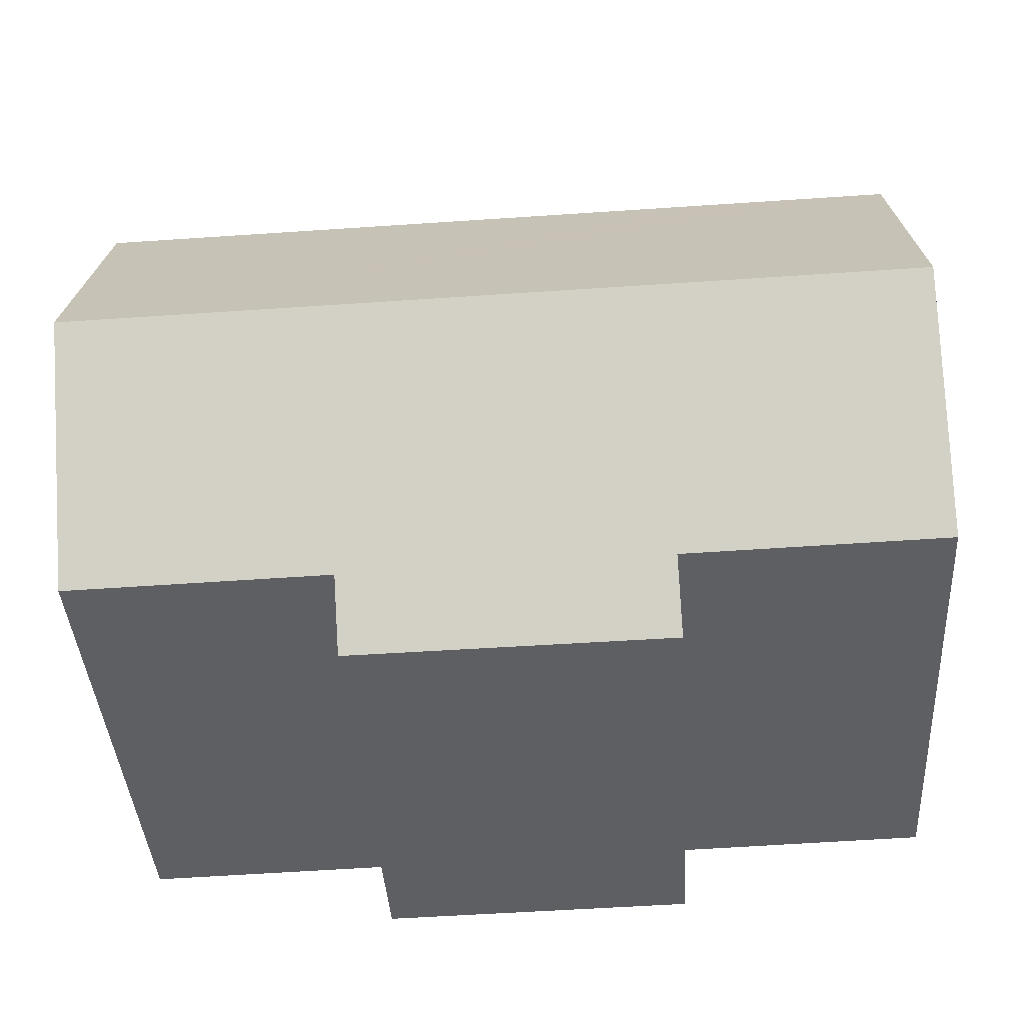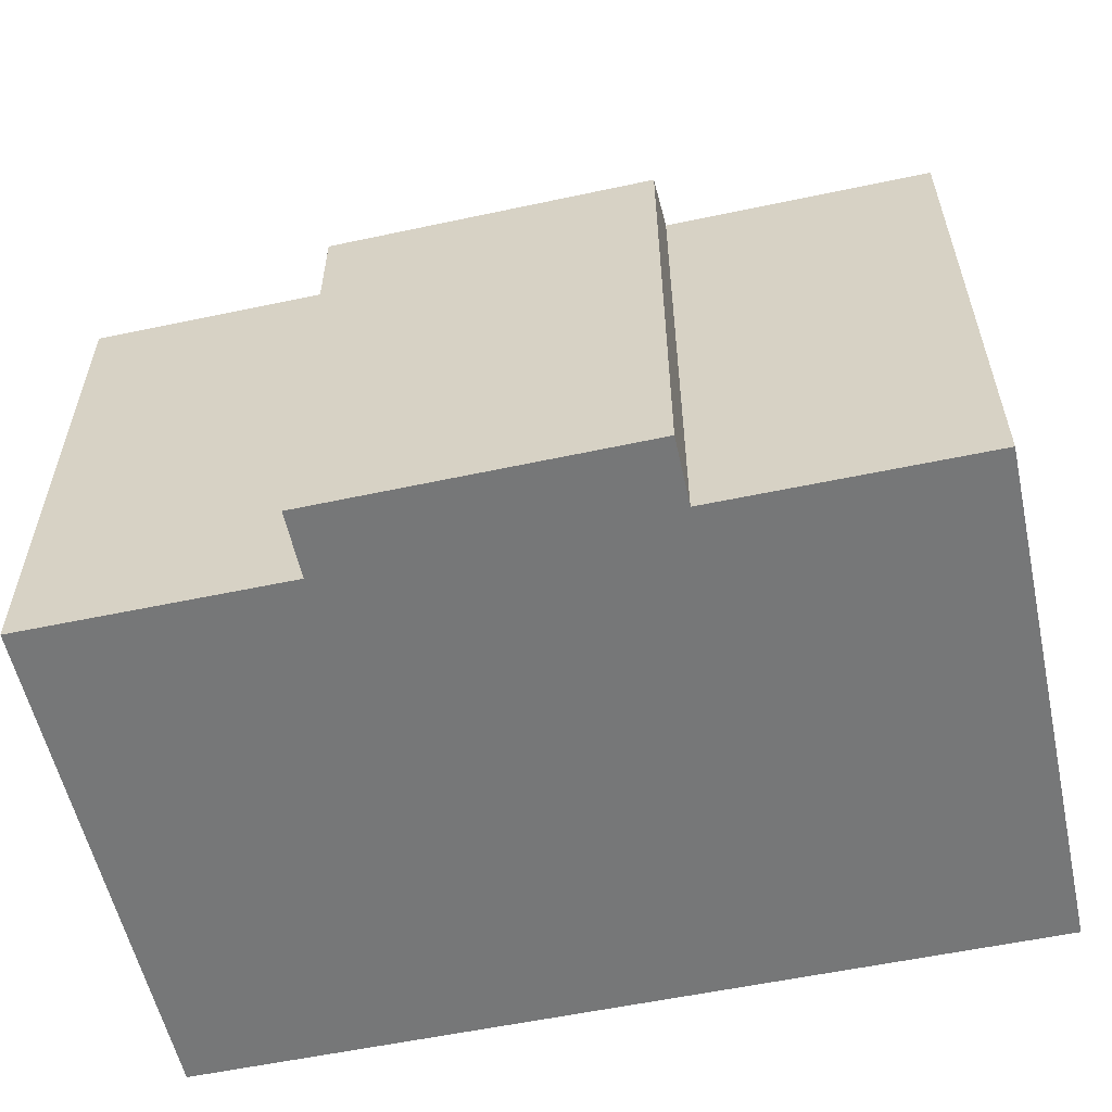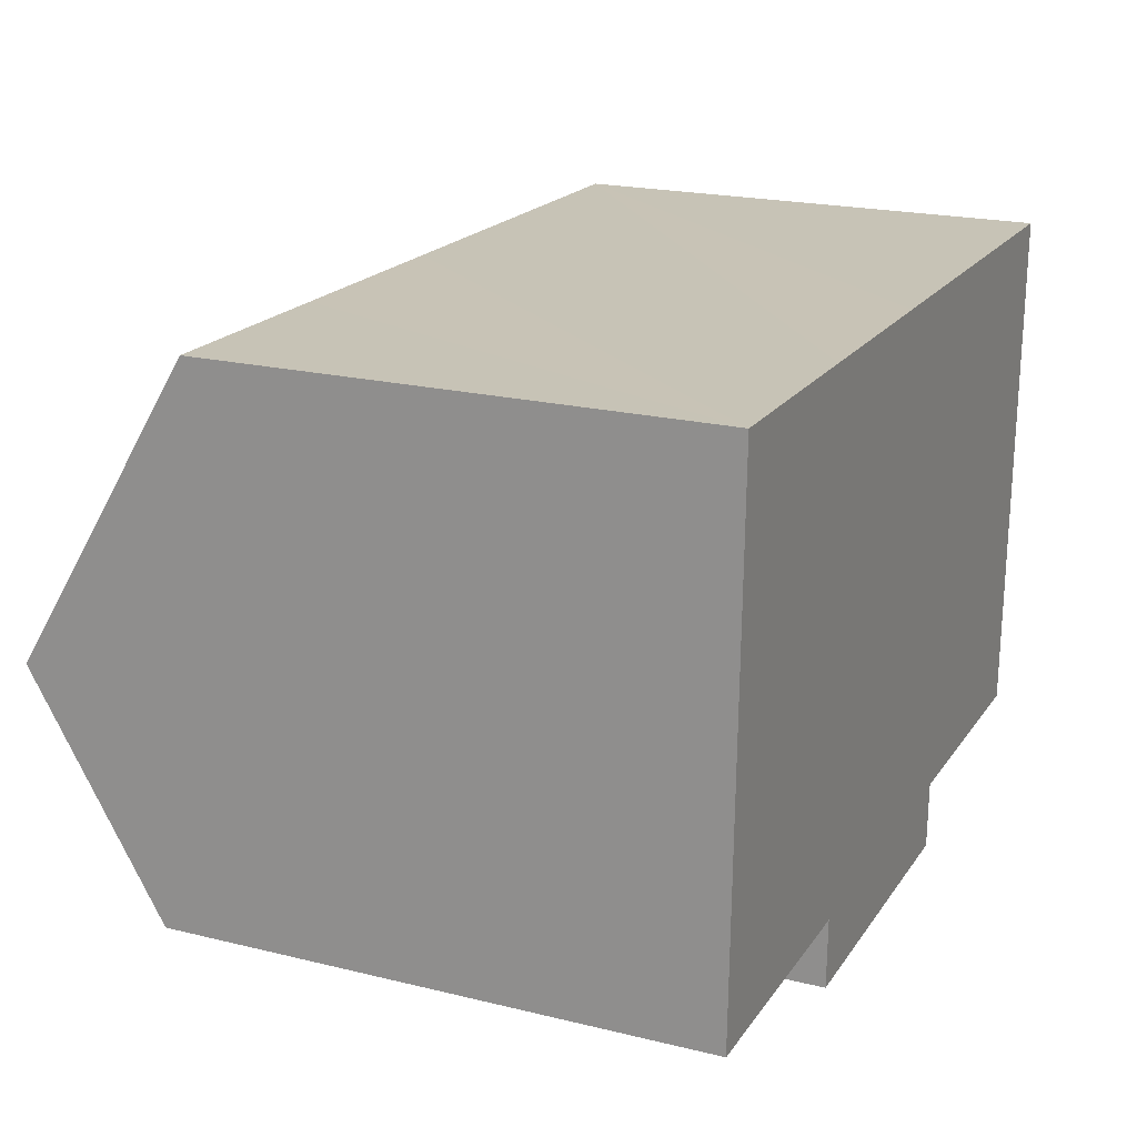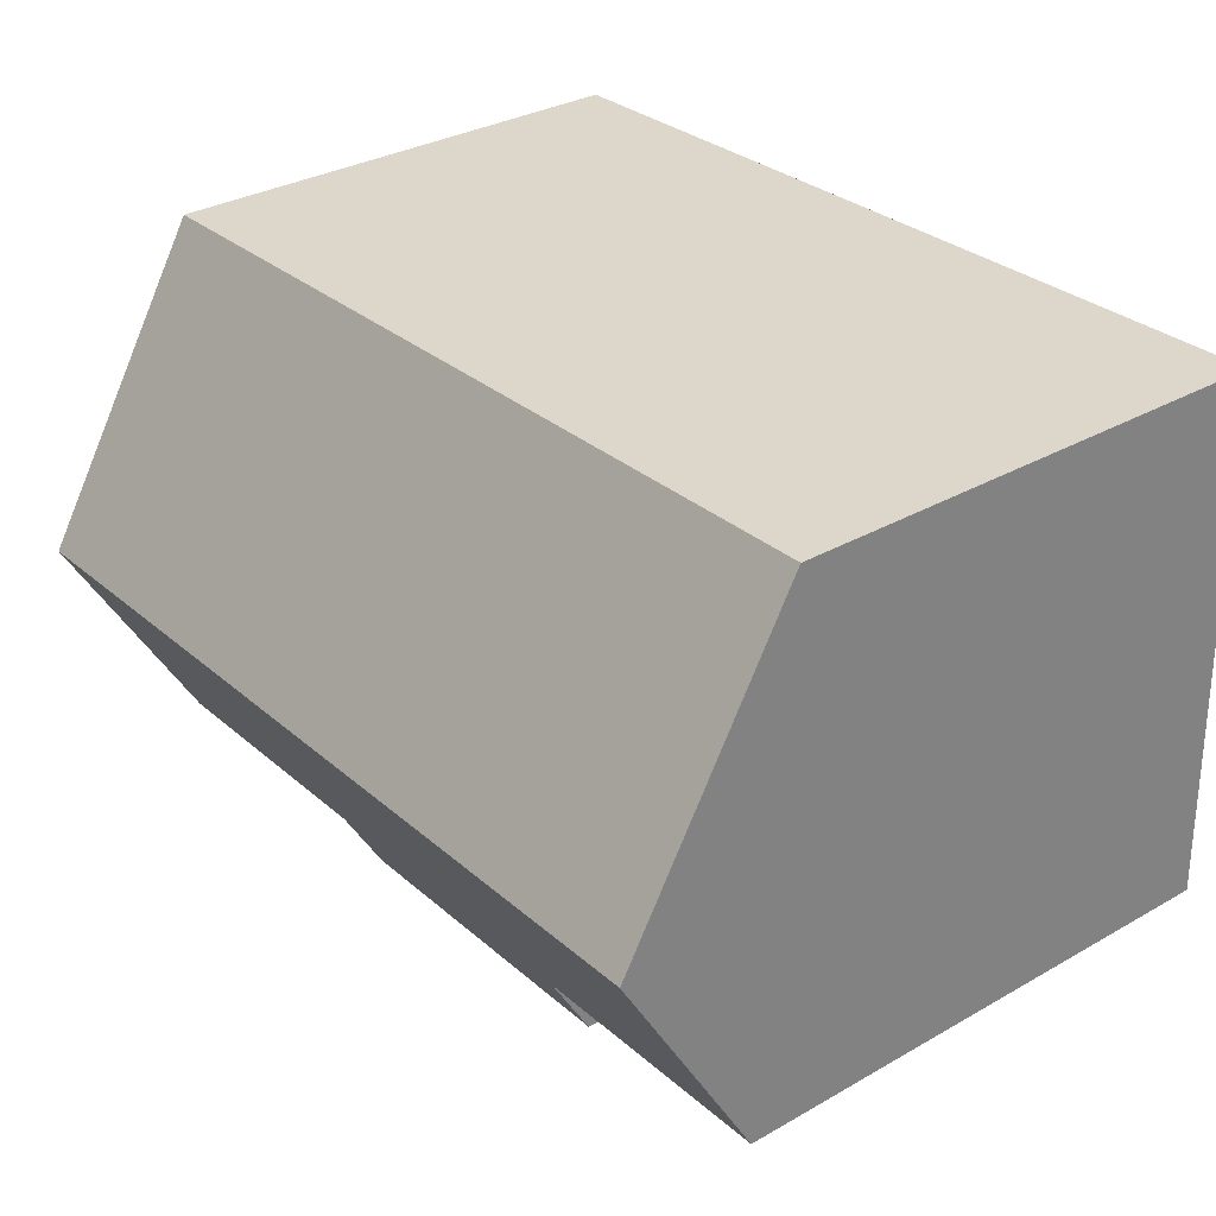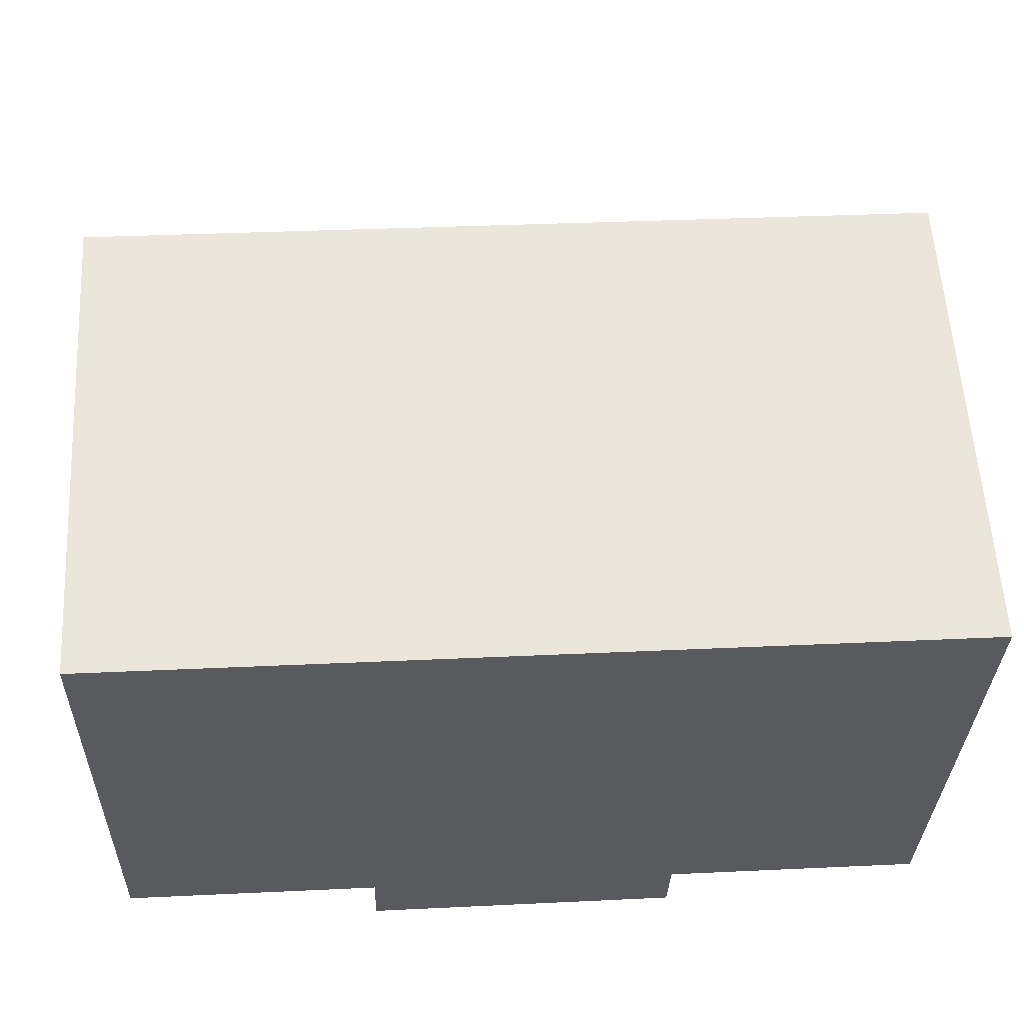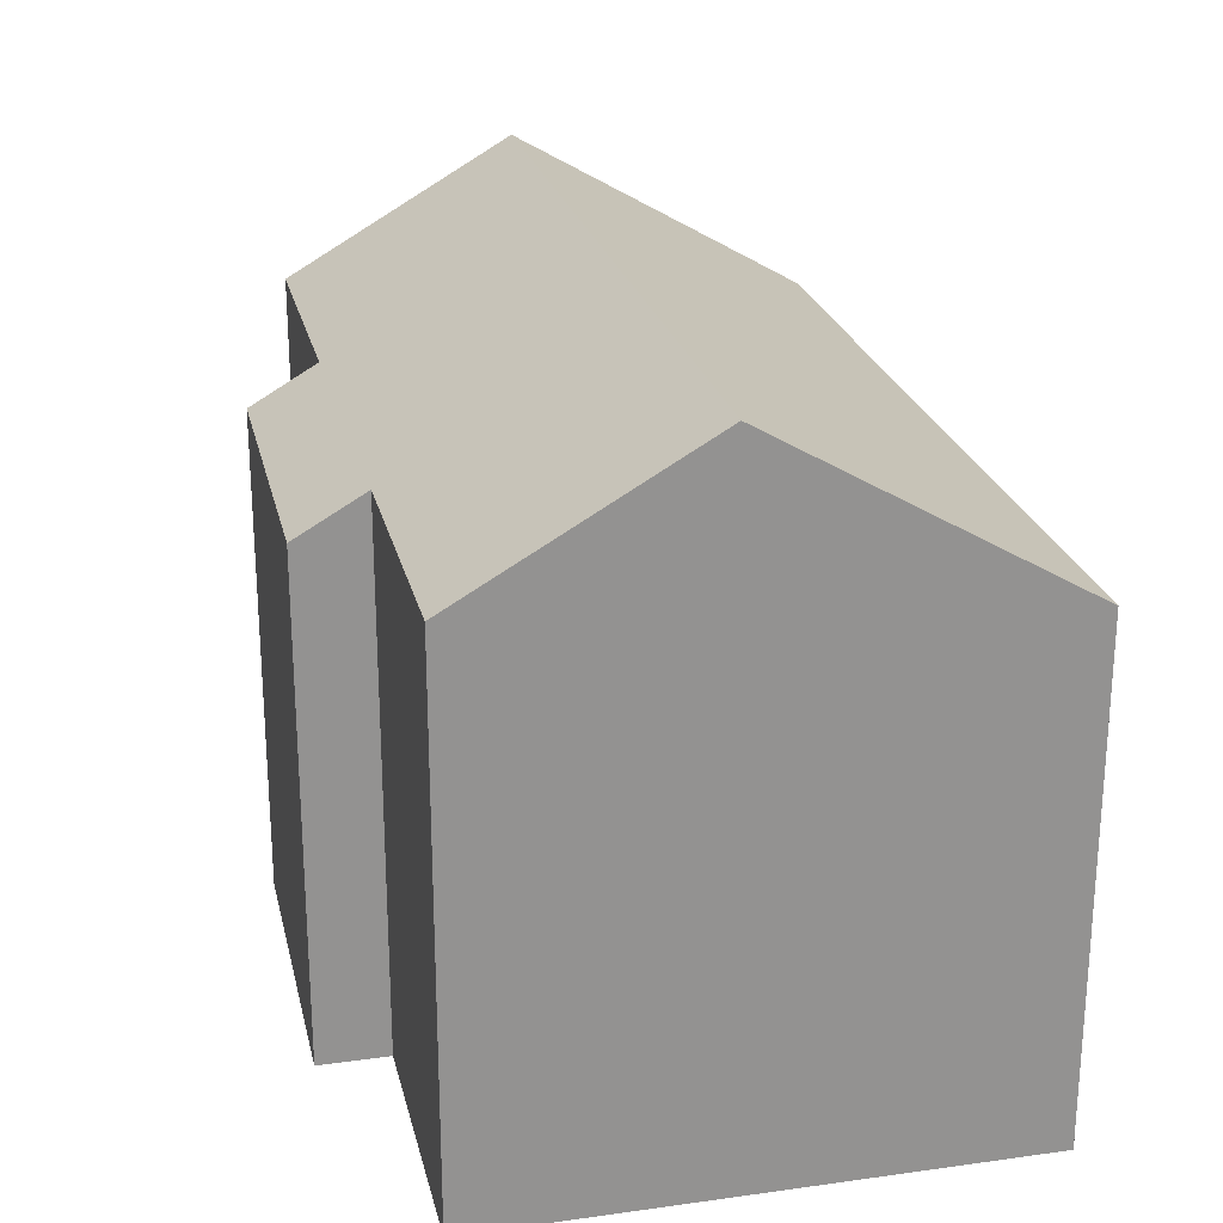
<metadata>
{"format":"obj","ext":"obj","renderer":"f3d","projection":"perspective","resolution":1024,"background":"white","views":[{"elev":-40.2,"azim":-176.4,"up":"+Z"},{"elev":-57.0,"azim":-166.1,"up":"+Y"},{"elev":20.6,"azim":-66.1,"up":"+Z"},{"elev":32.0,"azim":-128.7,"up":"+Z"},{"elev":58.5,"azim":-3.3,"up":"+Z"},{"elev":23.8,"azim":-101.4,"up":"+Y"}]}
</metadata>
<code>
v  0.118 12.54 4.333
v  2.387 10.03 -0.062
v  0 10.04 6.145e-16
v  16.28 12.54 3.922
v  5.004 10.03 -0.13
v  11.17 10.03 -0.291
v  11.13 9.294 -1.567
v  16.18 10.03 -0.422
v  4.973 9.346 -1.321
v  4.97 9.281 -1.433
v  0.271 9.283 9.968
v  4.307 9.284 9.865
v  8.269 9.283 9.765
v  8.44 9.283 9.761
v  12.37 9.283 9.661
v  16.41 9.283 9.558
v  0 0 0
v  0.271 -6.104e-16 9.968
v  0.118 -2.653e-16 4.333
v  5.004 7.96e-18 -0.13
v  4.97 8.775e-17 -1.433
v  4.973 8.089e-17 -1.321
v  4.307 -6.041e-16 9.865
v  8.269 -5.979e-16 9.765
v  16.41 -5.853e-16 9.558
v  8.44 -5.977e-16 9.761
v  12.37 -5.916e-16 9.661
v  16.18 2.584e-17 -0.422
v  16.28 -2.402e-16 3.922
v  11.17 1.782e-17 -0.291
v  11.13 9.595e-17 -1.567
v  2.387 3.796e-18 -0.062
g defaultobject
f 1 2 3
f 2 1 4
f 2 4 5
f 5 4 6
f 5 6 7
f 6 4 8
f 9 7 10
f 7 9 5
f 11 4 1
f 4 11 12
f 4 12 13
f 4 13 14
f 4 14 15
f 4 15 16
f 3 11 1
f 11 3 17
f 11 17 18
f 18 17 19
f 9 20 5
f 20 9 10
f 20 10 21
f 20 21 22
f 18 12 11
f 12 18 13
f 13 18 14
f 14 18 15
f 15 18 23
f 15 23 16
f 16 23 24
f 16 24 25
f 25 24 26
f 25 26 27
f 25 4 16
f 4 25 8
f 8 25 28
f 28 25 29
f 30 7 6
f 7 30 31
f 8 30 6
f 30 8 28
f 31 10 7
f 10 31 21
f 2 17 3
f 17 2 5
f 17 5 32
f 32 5 20
f 29 30 28
f 30 29 21
f 21 29 22
f 22 29 20
f 20 29 32
f 32 29 17
f 17 29 25
f 17 25 19
f 19 25 23
f 19 23 18
f 23 25 27
f 23 27 24
f 24 27 26
f 21 31 30

</code>
